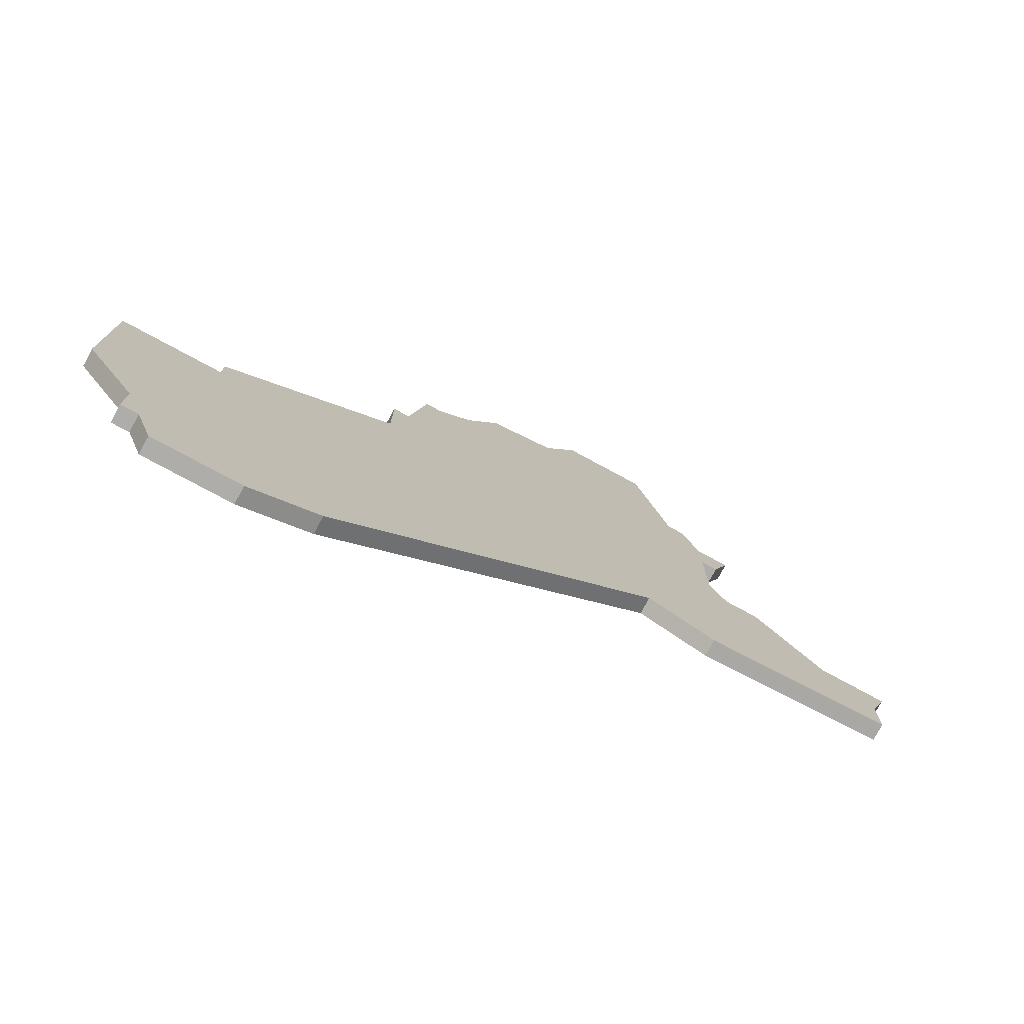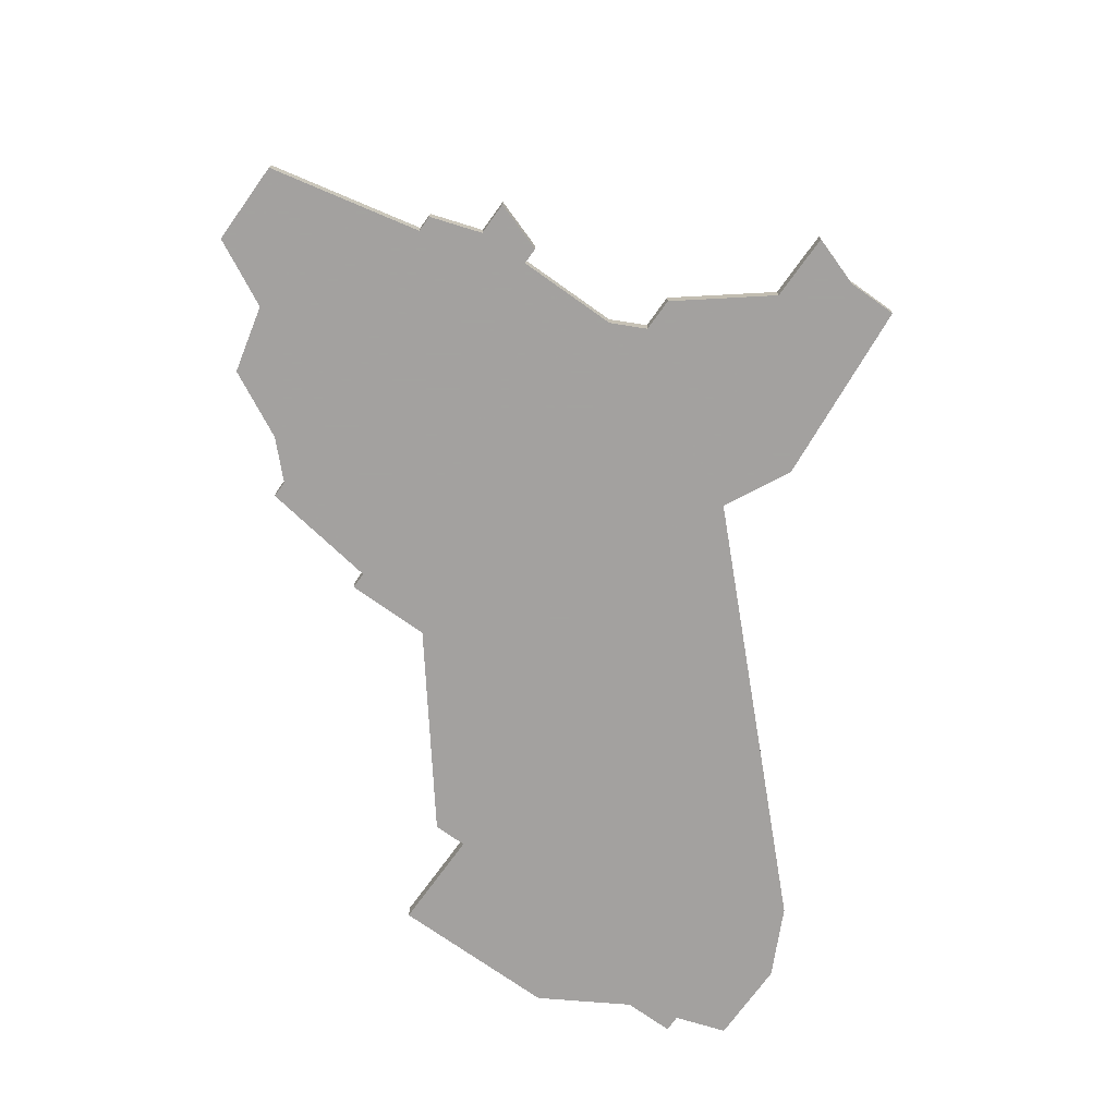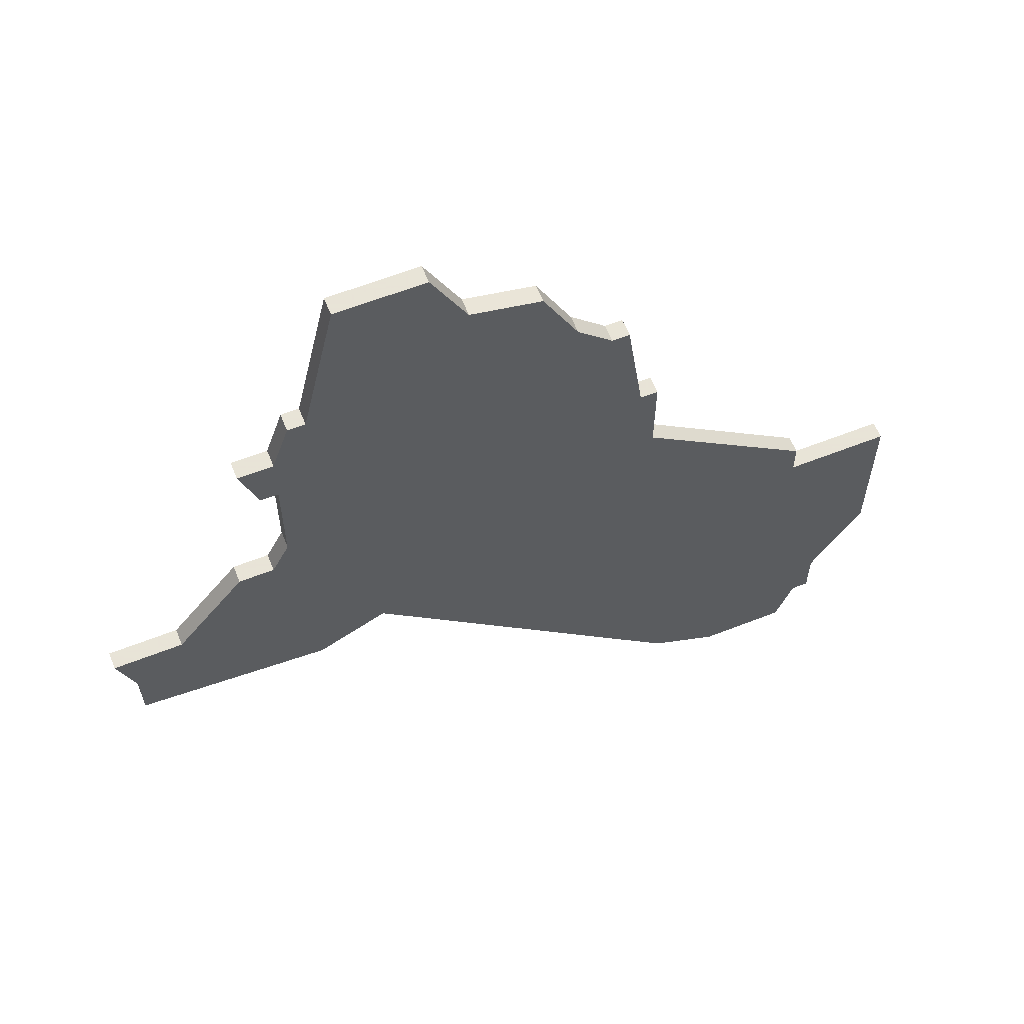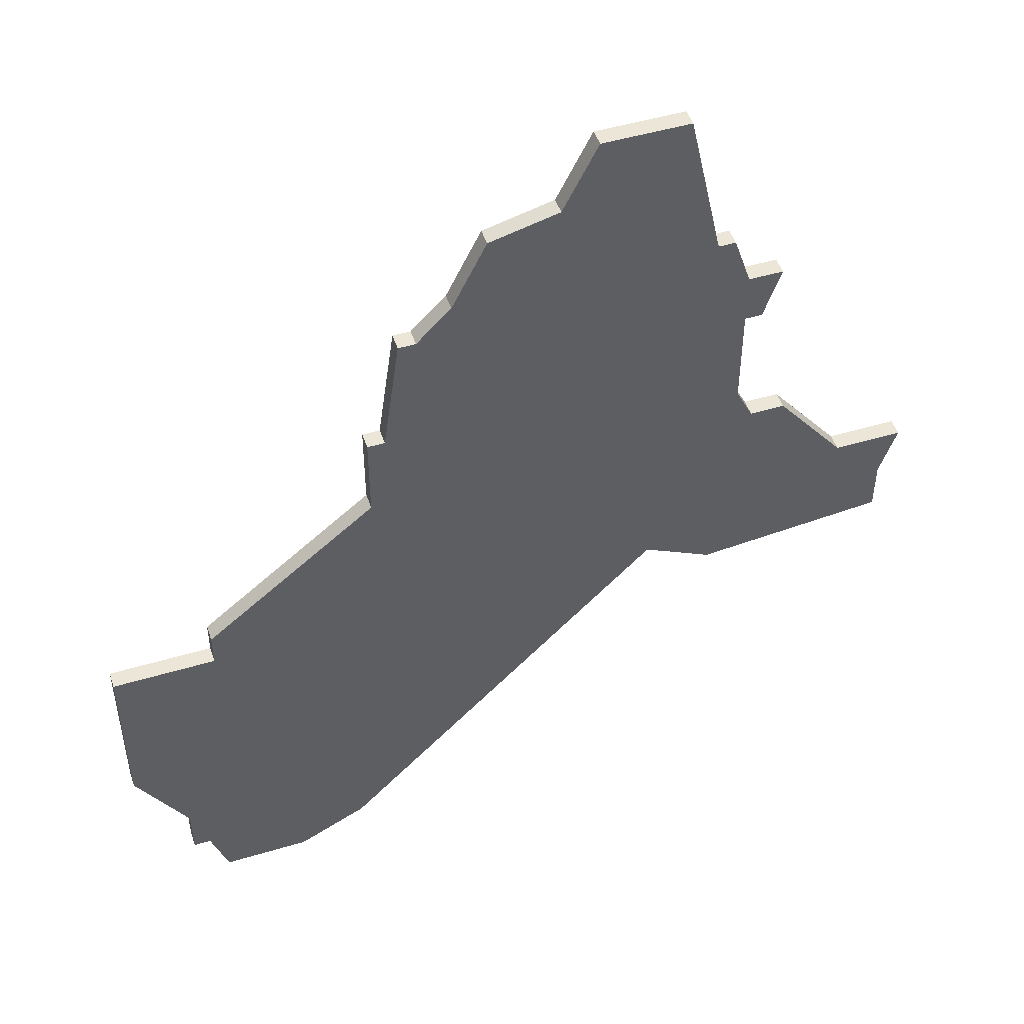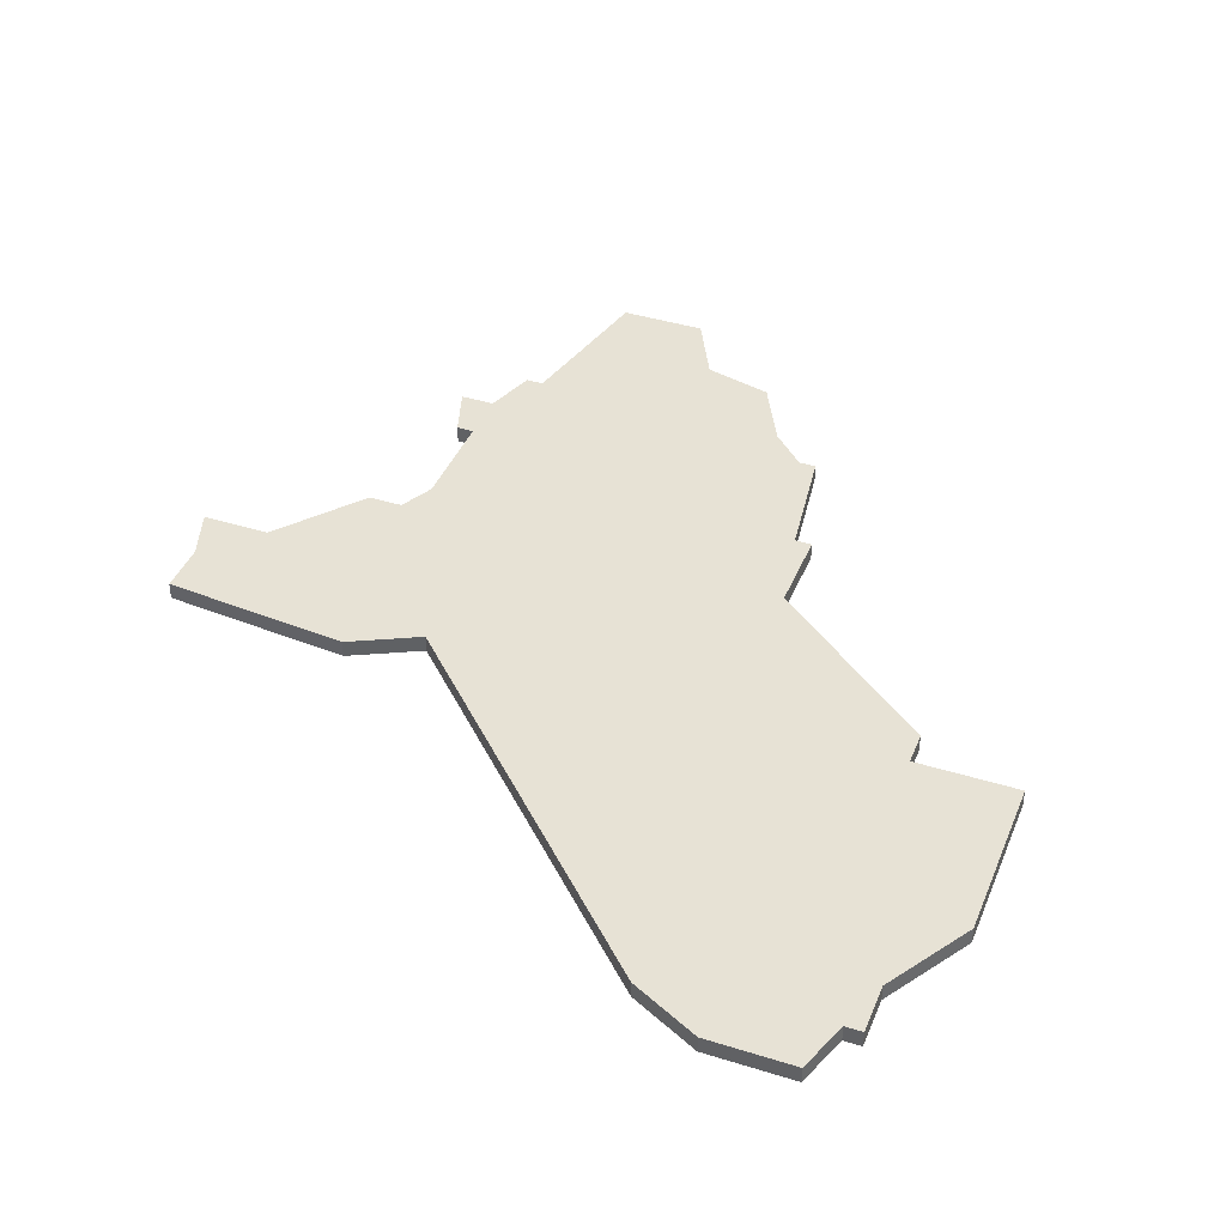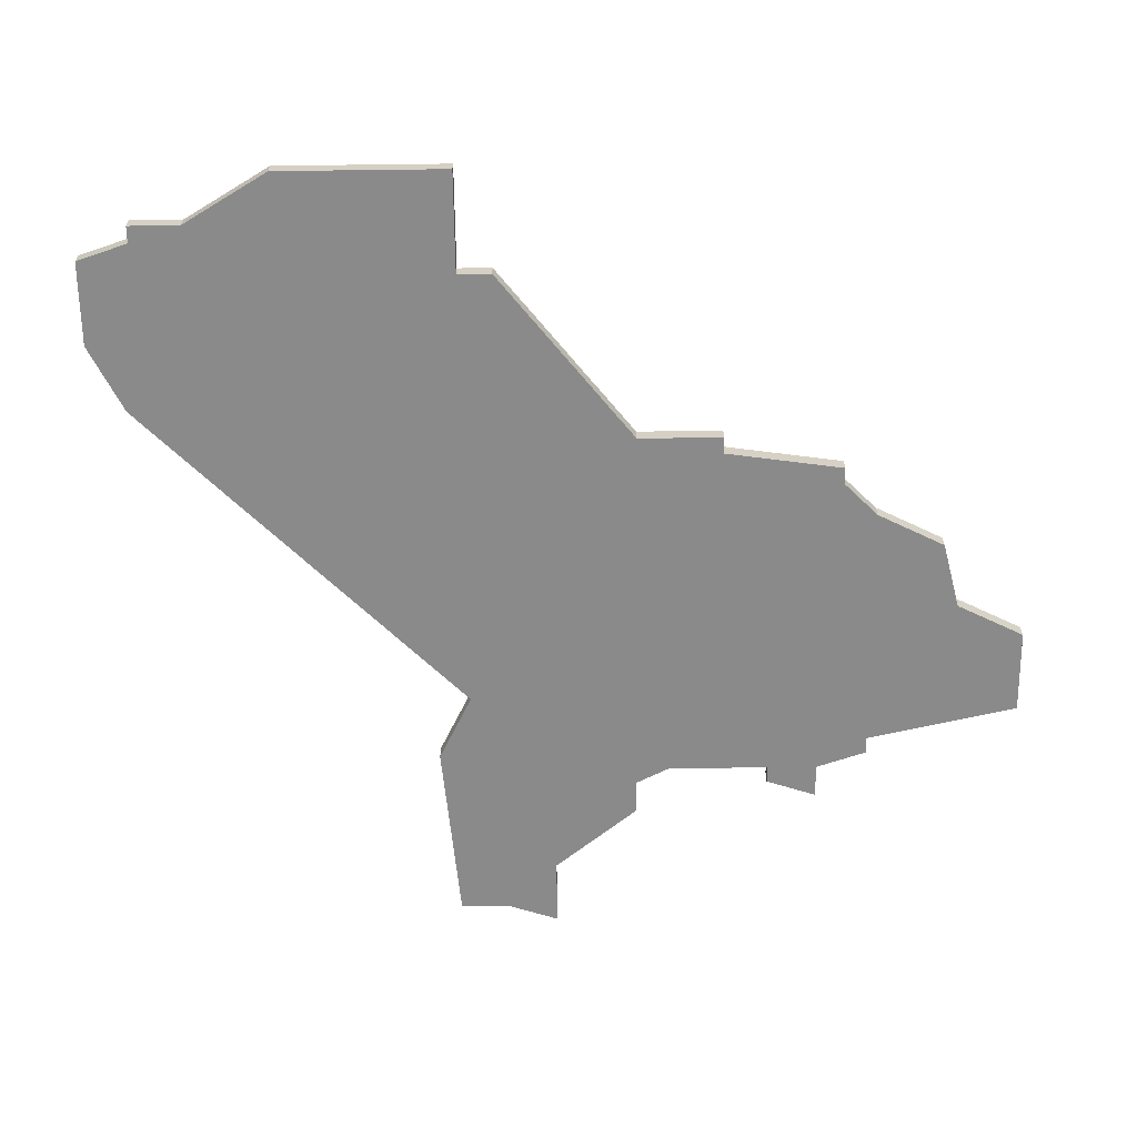
<metadata>
{"format":"obj","ext":"obj","renderer":"f3d","projection":"perspective","resolution":1024,"background":"white","views":[{"elev":-77.3,"azim":151.6,"up":"+Y"},{"elev":-72.3,"azim":-125.6,"up":"+Z"},{"elev":61.4,"azim":-21.8,"up":"+Y"},{"elev":48.9,"azim":161.6,"up":"+Y"},{"elev":40.4,"azim":21.0,"up":"+Z"},{"elev":-63.6,"azim":90.7,"up":"+Z"}]}
</metadata>
<code>
v 3080 -1542 0
v 3080 -1542 1
v 3113 -1581 0
v 3113 -1581 1
v 3113 -1584 0
v 3113 -1584 1
v 3071 -1561 0
v 3071 -1561 1
v 3079 -1542 0
v 3079 -1542 1
v 3079 -1568 0
v 3079 -1568 1
v 3112 -1584 0
v 3112 -1584 1
v 3087 -1533 0
v 3087 -1533 1
v 3095 -1542 0
v 3095 -1542 1
v 3078 -1545 0
v 3078 -1545 1
v 3078 -1554 0
v 3078 -1554 1
v 3078 -1548 0
v 3078 -1548 1
v 3111 -1587 0
v 3111 -1587 1
v 3102 -1585 0
v 3102 -1585 1
v 3077 -1556 0
v 3077 -1556 1
v 3077 -1548 0
v 3077 -1548 1
v 3110 -1587 0
v 3110 -1587 1
v 3110 -1564 0
v 3110 -1564 1
v 3110 -1566 0
v 3110 -1566 1
v 3093 -1538 0
v 3093 -1538 1
v 3068 -1564 0
v 3068 -1564 1
v 3068 -1567 0
v 3068 -1567 1
v 3076 -1545 0
v 3076 -1545 1
v 3067 -1561 0
v 3067 -1561 1
v 3100 -1556 0
v 3100 -1556 1
v 3100 -1551 0
v 3100 -1551 1
v 3075 -1556 0
v 3075 -1556 1
v 3083 -1566 0
v 3083 -1566 1
v 3116 -1566 0
v 3116 -1566 1
v 3116 -1567 0
v 3116 -1567 1
v 3116 -1576 0
v 3116 -1576 1
v 3099 -1551 0
v 3099 -1551 1
v 3082 -1533 0
v 3082 -1533 1
v 3098 -1544 0
v 3098 -1544 1
v 3106 -1587 0
v 3106 -1587 1
v 3089 -1537 0
v 3089 -1537 1
v 3097 -1544 0
v 3097 -1544 1
f 7 43 41
f 41 47 7
f 7 11 43
f 29 55 11
f 29 7 53
f 55 29 21
f 63 21 23
f 11 7 29
f 19 23 31
f 31 45 19
f 19 1 23
f 19 9 1
f 15 71 65
f 1 65 71
f 17 1 71
f 23 1 17
f 49 55 21
f 13 69 27
f 25 33 13
f 13 33 69
f 3 5 13
f 61 3 37
f 3 27 37
f 13 27 3
f 59 61 37
f 67 63 73
f 17 73 63
f 63 23 17
f 71 39 17
f 59 37 57
f 37 49 35
f 63 51 49
f 37 55 49
f 49 21 63
f 37 27 55
f 42 44 8
f 8 48 42
f 44 12 8
f 12 56 30
f 54 8 30
f 22 30 56
f 24 22 64
f 30 8 12
f 32 24 20
f 20 46 32
f 24 2 20
f 2 10 20
f 66 72 16
f 72 66 2
f 72 2 18
f 18 2 24
f 22 56 50
f 28 70 14
f 14 34 26
f 70 34 14
f 14 6 4
f 38 4 62
f 38 28 4
f 4 28 14
f 38 62 60
f 74 64 68
f 64 74 18
f 18 24 64
f 18 40 72
f 58 38 60
f 36 50 38
f 50 52 64
f 50 56 38
f 64 22 50
f 56 28 38
f 2 66 1
f 1 66 65
f 10 2 9
f 9 2 1
f 20 10 19
f 19 10 9
f 46 20 45
f 45 20 19
f 32 46 31
f 31 46 45
f 24 32 23
f 23 32 31
f 22 24 21
f 21 24 23
f 30 22 29
f 29 22 21
f 54 30 53
f 53 30 29
f 8 54 7
f 7 54 53
f 48 8 47
f 47 8 7
f 42 48 41
f 41 48 47
f 44 42 43
f 43 42 41
f 12 44 11
f 11 44 43
f 56 12 55
f 55 12 11
f 28 56 27
f 27 56 55
f 70 28 69
f 69 28 27
f 34 70 33
f 33 70 69
f 26 34 25
f 25 34 33
f 14 26 13
f 13 26 25
f 6 14 5
f 5 14 13
f 4 6 3
f 3 6 5
f 62 4 61
f 61 4 3
f 60 62 59
f 59 62 61
f 58 60 57
f 57 60 59
f 38 58 37
f 37 58 57
f 36 38 35
f 35 38 37
f 50 36 49
f 49 36 35
f 52 50 51
f 51 50 49
f 64 52 63
f 63 52 51
f 68 64 67
f 67 64 63
f 74 68 73
f 73 68 67
f 18 74 17
f 17 74 73
f 40 18 39
f 39 18 17
f 72 40 71
f 71 40 39
f 66 16 65
f 65 16 15
f 16 72 15
f 15 72 71

</code>
